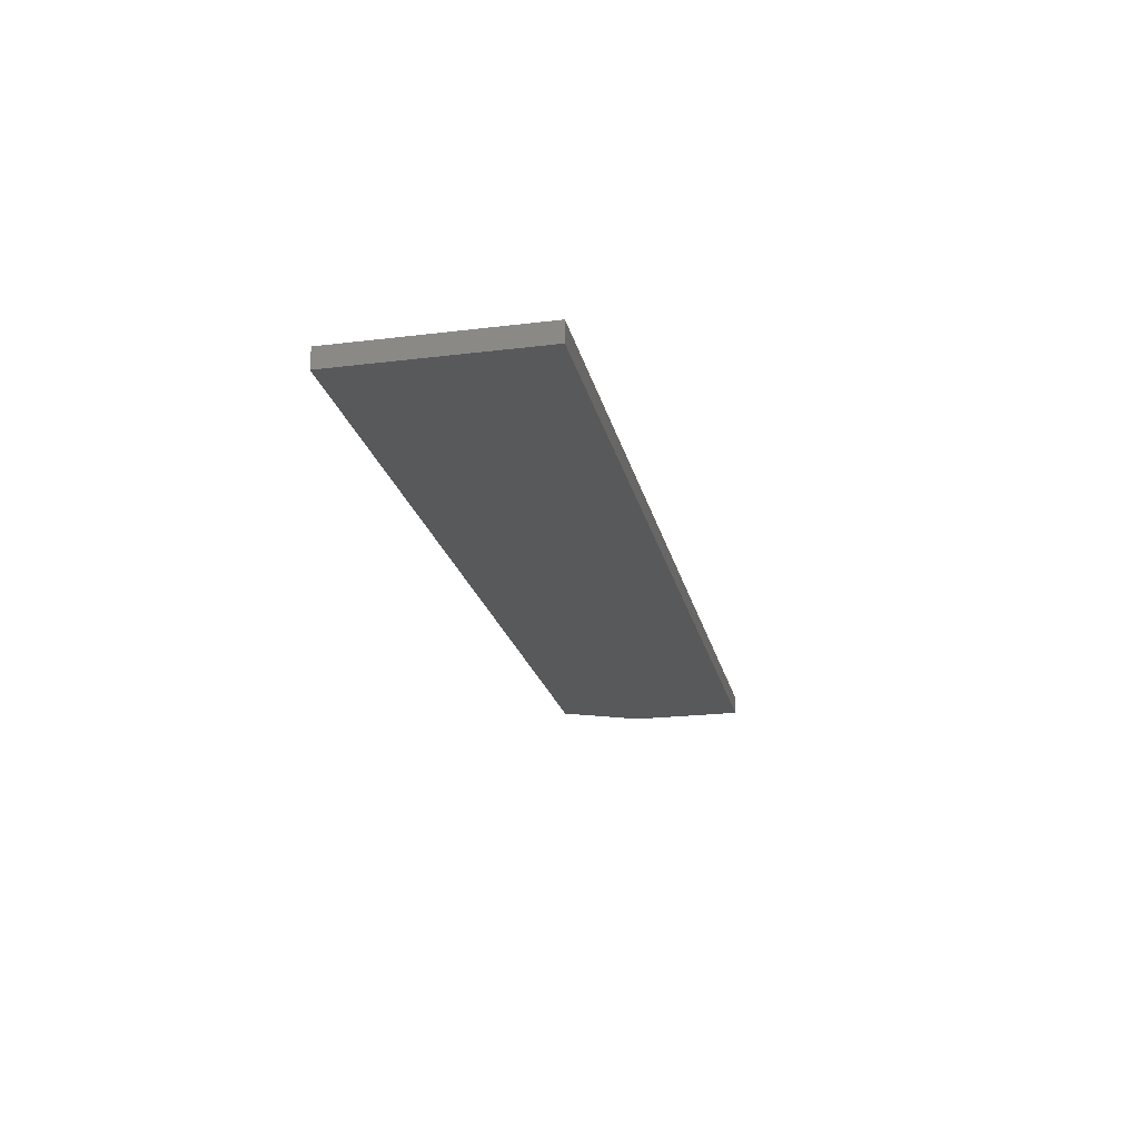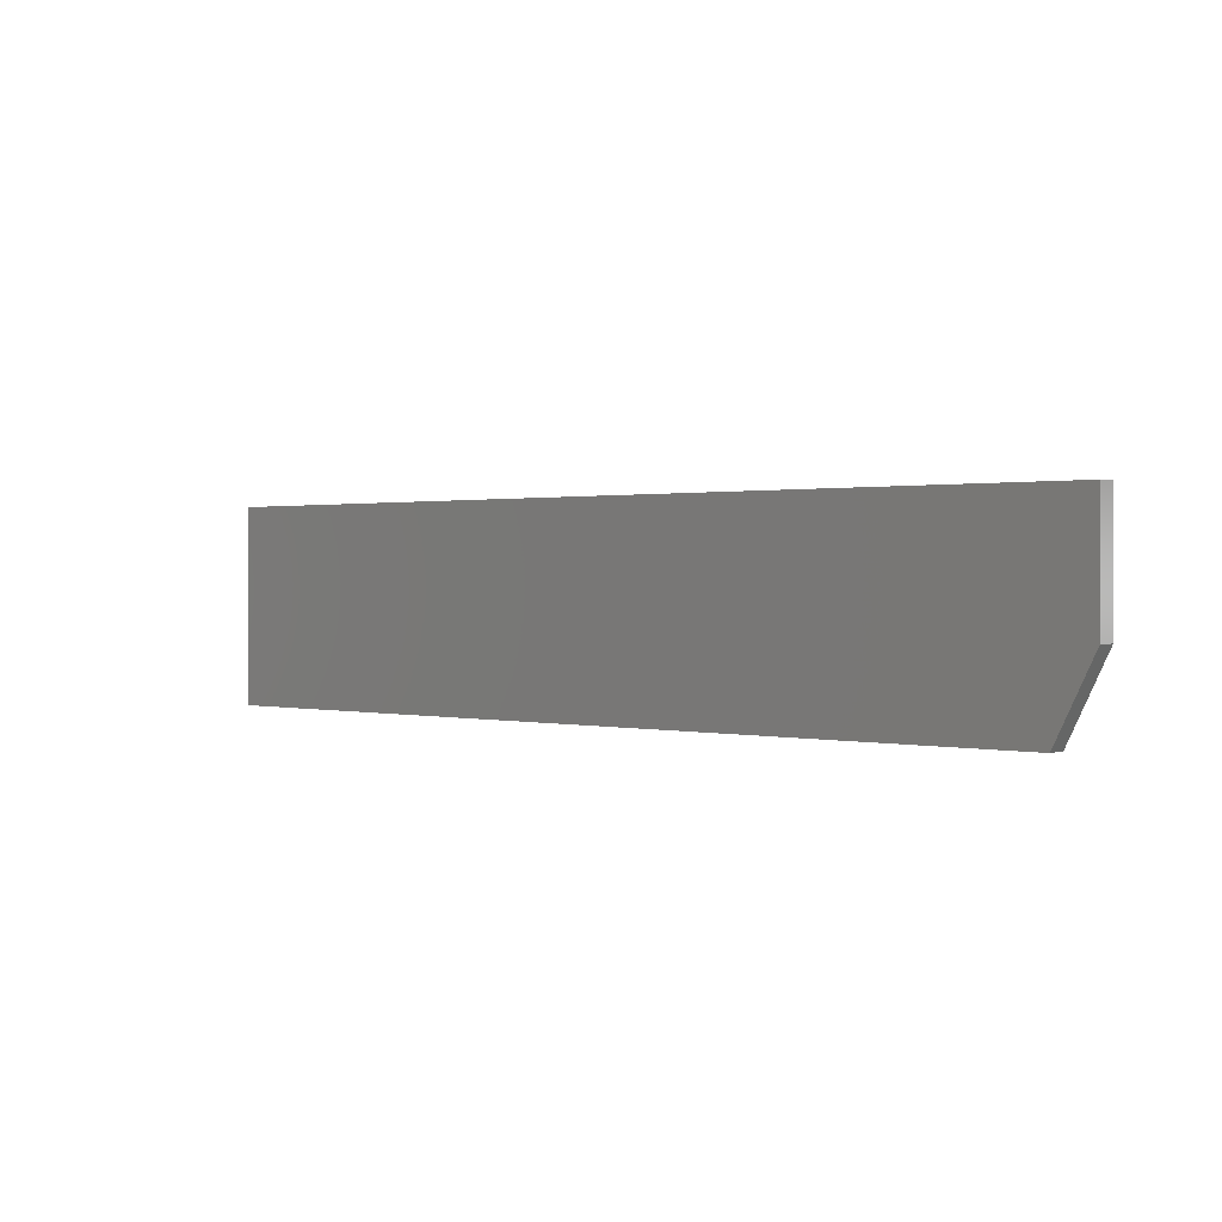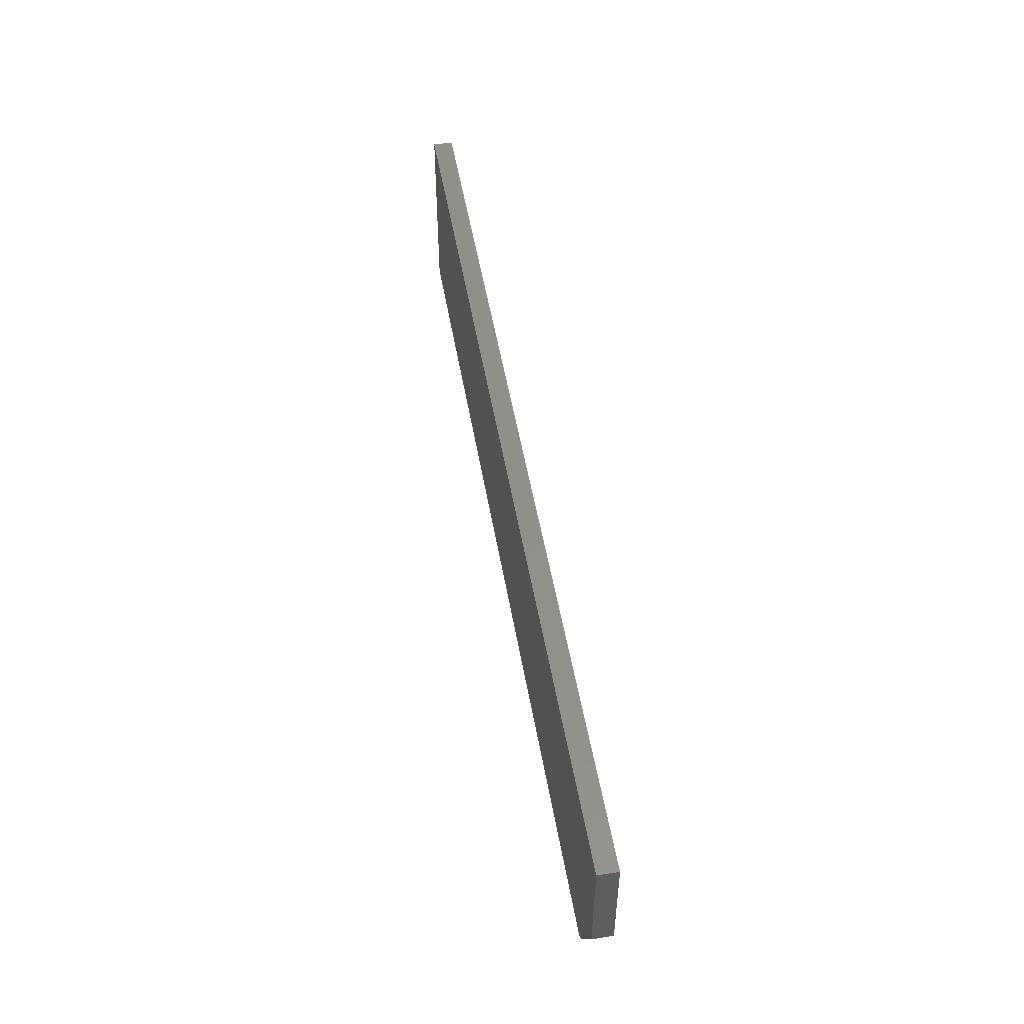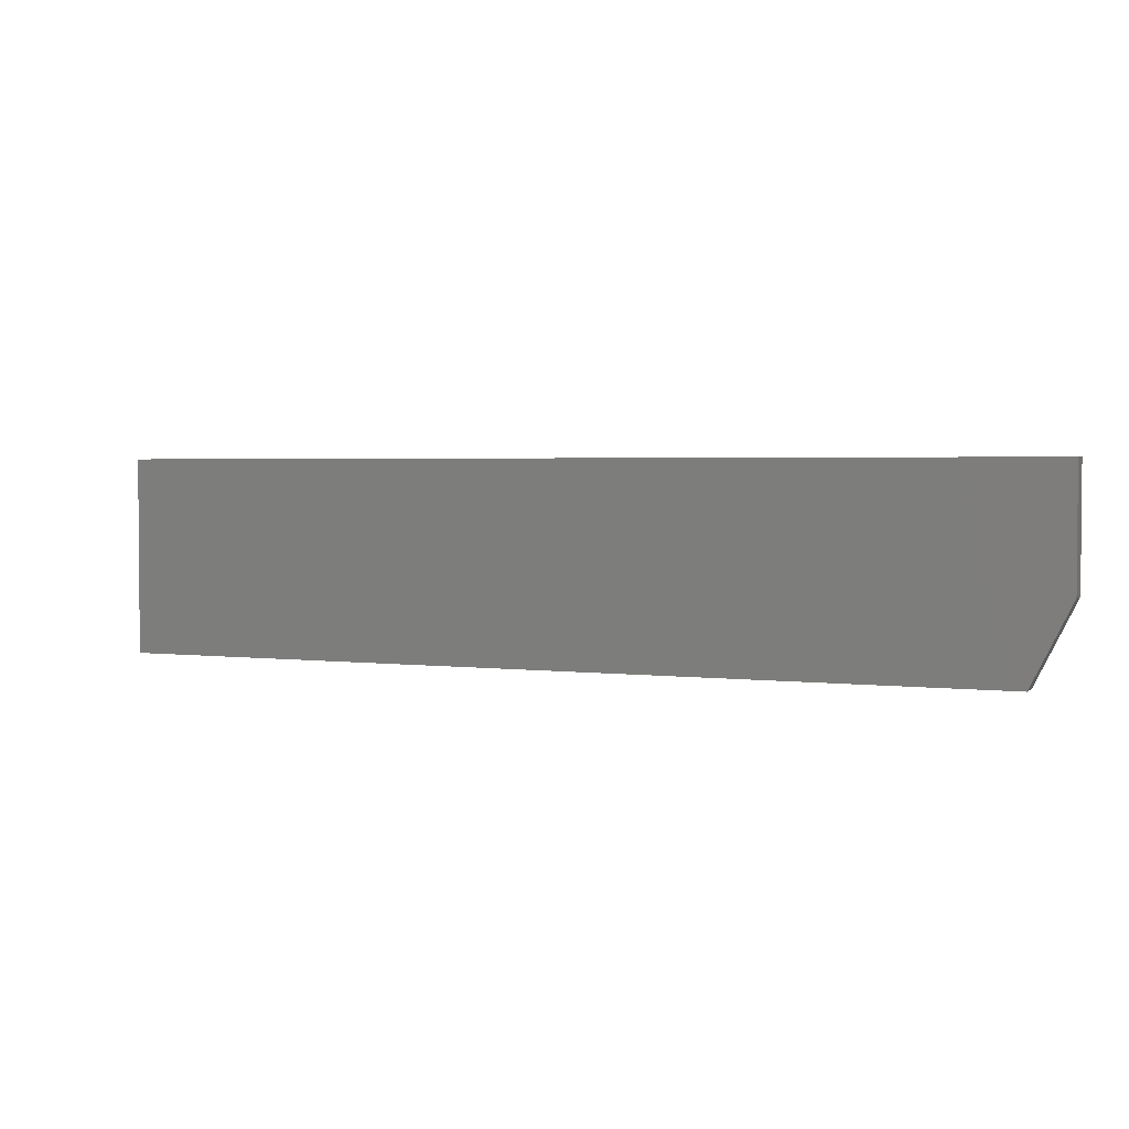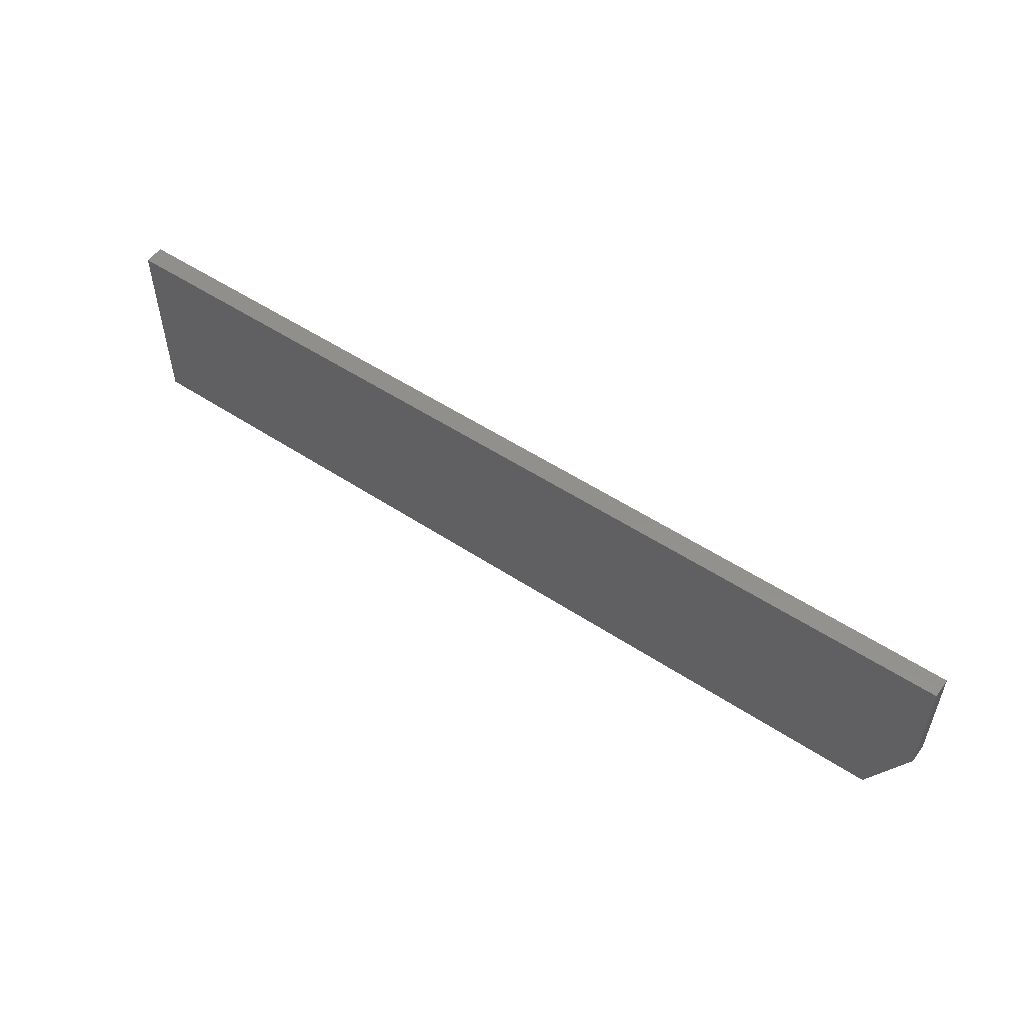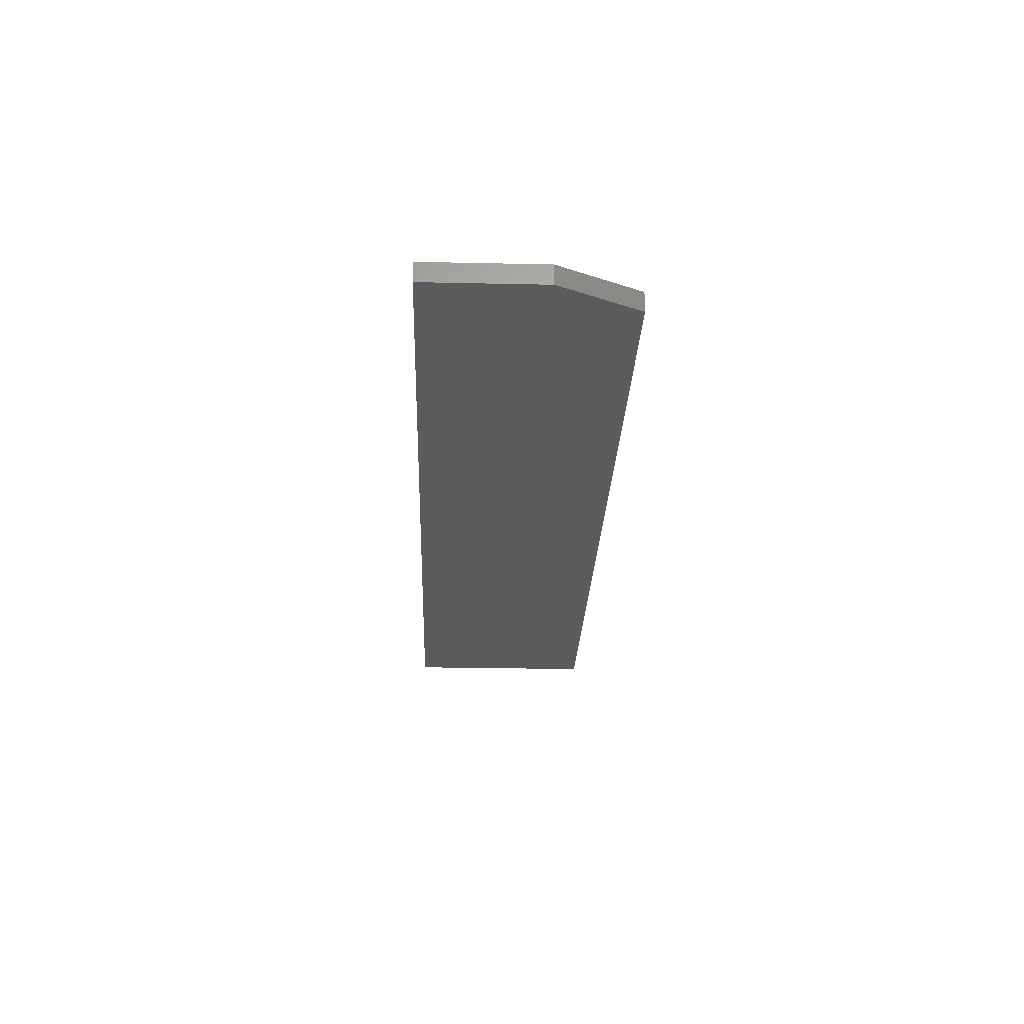
<metadata>
{"format":"stl","ext":"stl","renderer":"f3d","projection":"perspective","resolution":1024,"background":"white","views":[{"elev":-21.5,"azim":102.3,"up":"+Z"},{"elev":0.9,"azim":-139.3,"up":"+Y"},{"elev":51.0,"azim":-99.7,"up":"+Y"},{"elev":2.7,"azim":-156.4,"up":"+Y"},{"elev":53.2,"azim":-144.8,"up":"+Y"},{"elev":-25.0,"azim":-92.0,"up":"+Z"}]}
</metadata>
<code>
# stl→obj: 10 verts, 16 faces
v 0.1797 0.0773 0.007812
v -0.1875 0.0773 0.007812
v 0.1797 0 0.007812
v -0.1875 0.03125 0.007812
v -0.1719 0 0.007812
v -0.1719 0 0
v -0.1875 0.03125 0
v 0.1797 0 0
v -0.1875 0.0773 0
v 0.1797 0.0773 0
f 1 2 3
f 3 2 4
f 3 4 5
f 6 7 8
f 8 7 9
f 8 9 10
f 2 9 4
f 4 9 7
f 5 6 3
f 3 6 8
f 5 4 6
f 6 4 7
f 1 10 2
f 2 10 9
f 3 8 1
f 1 8 10

</code>
